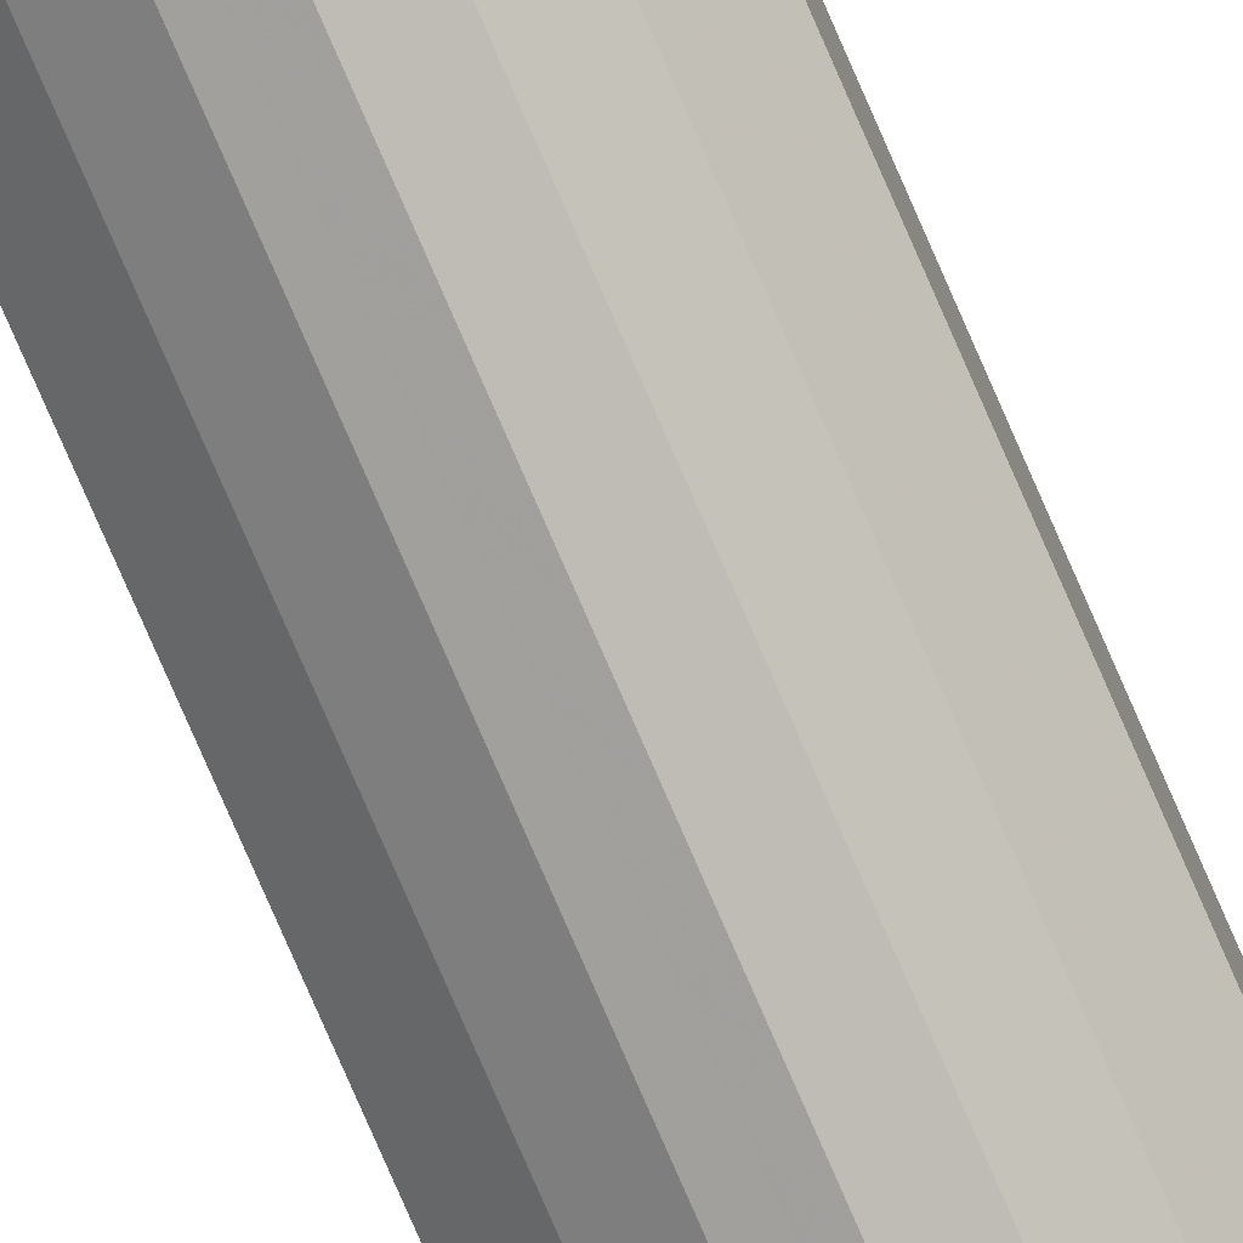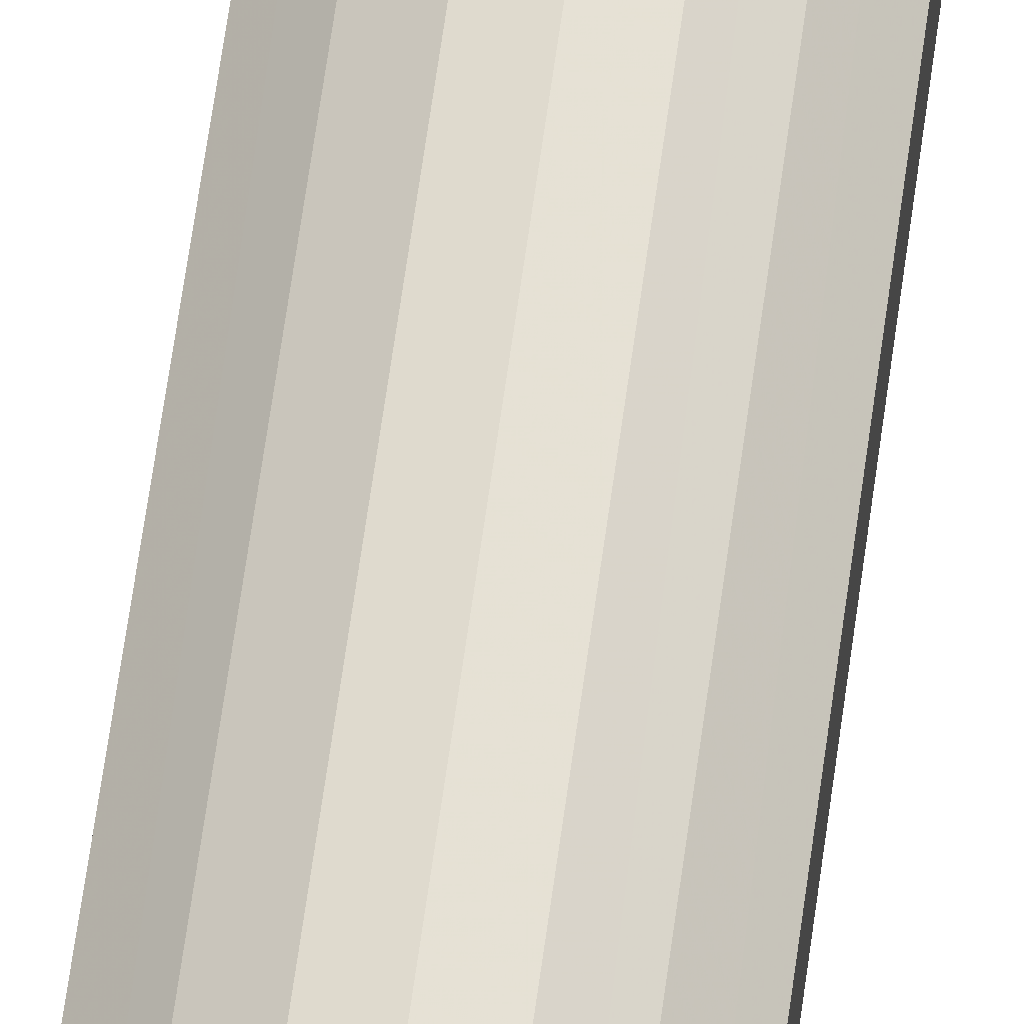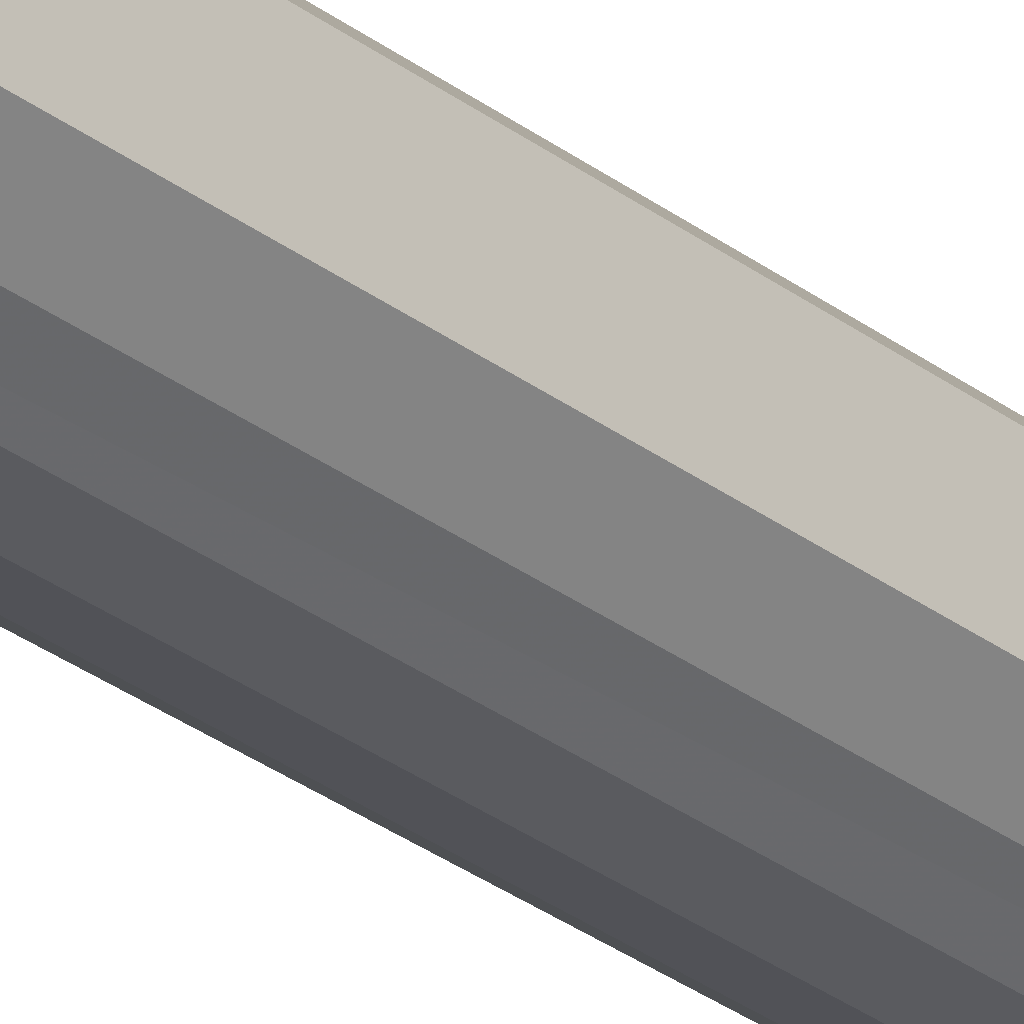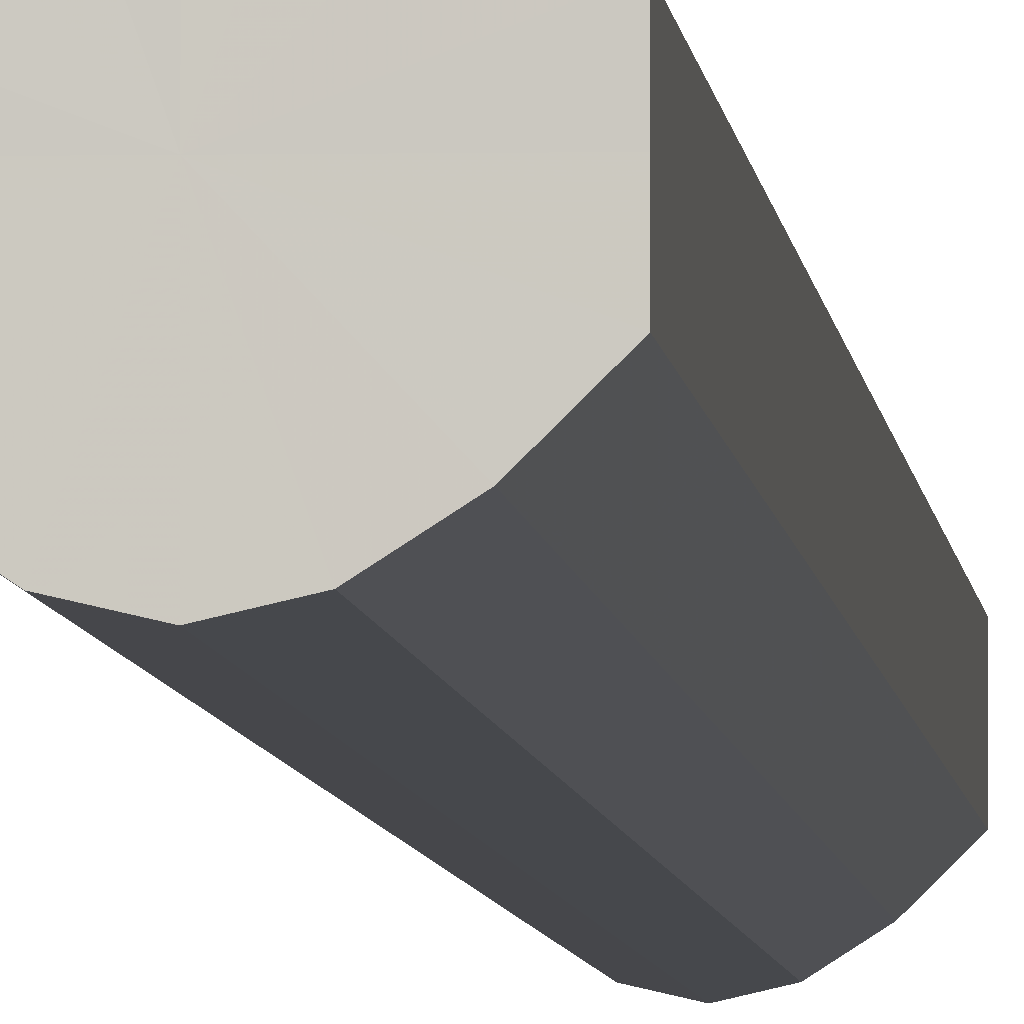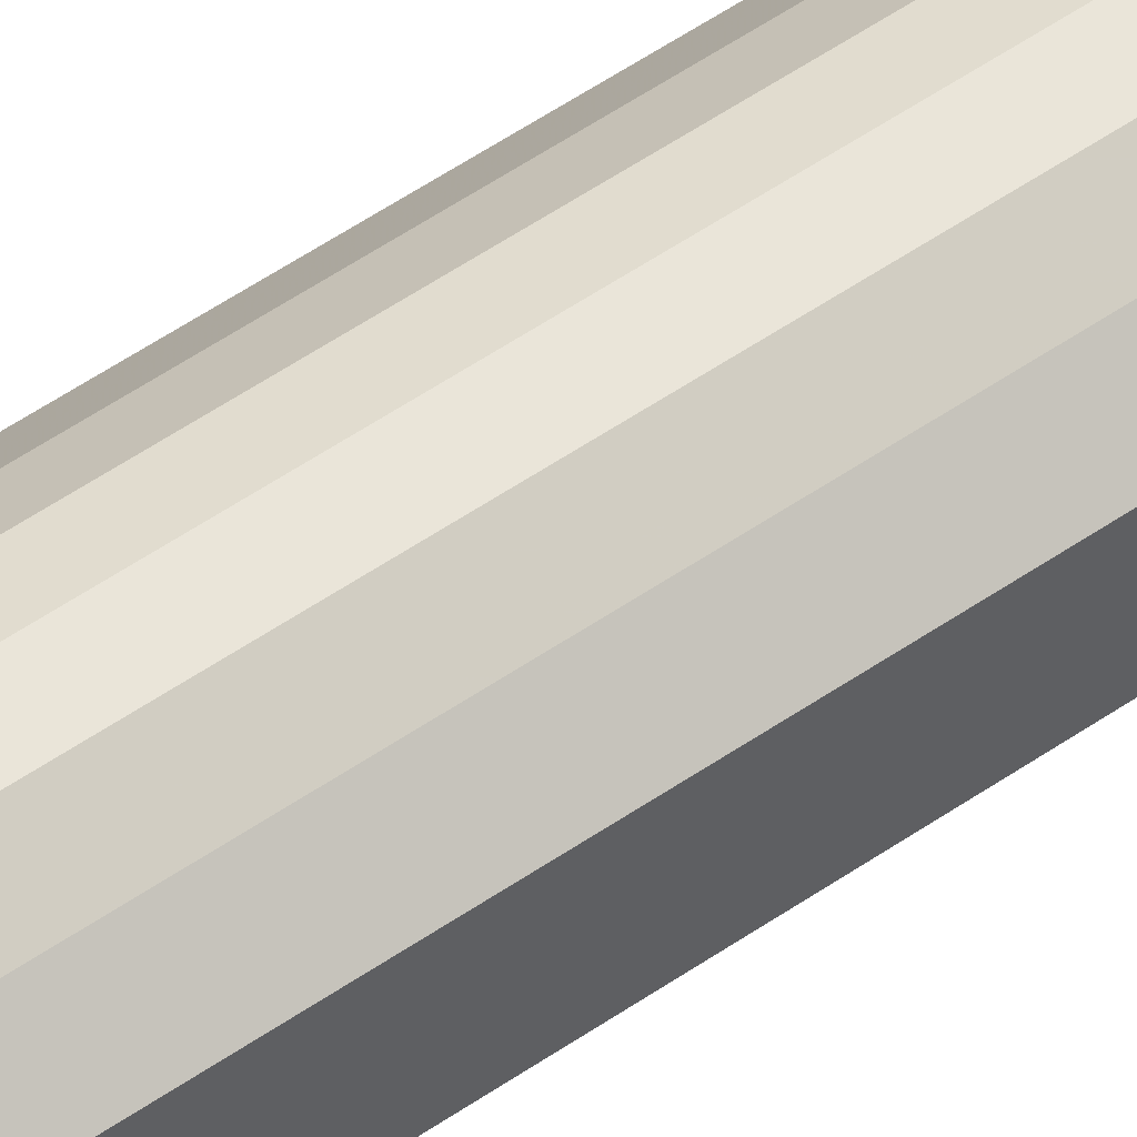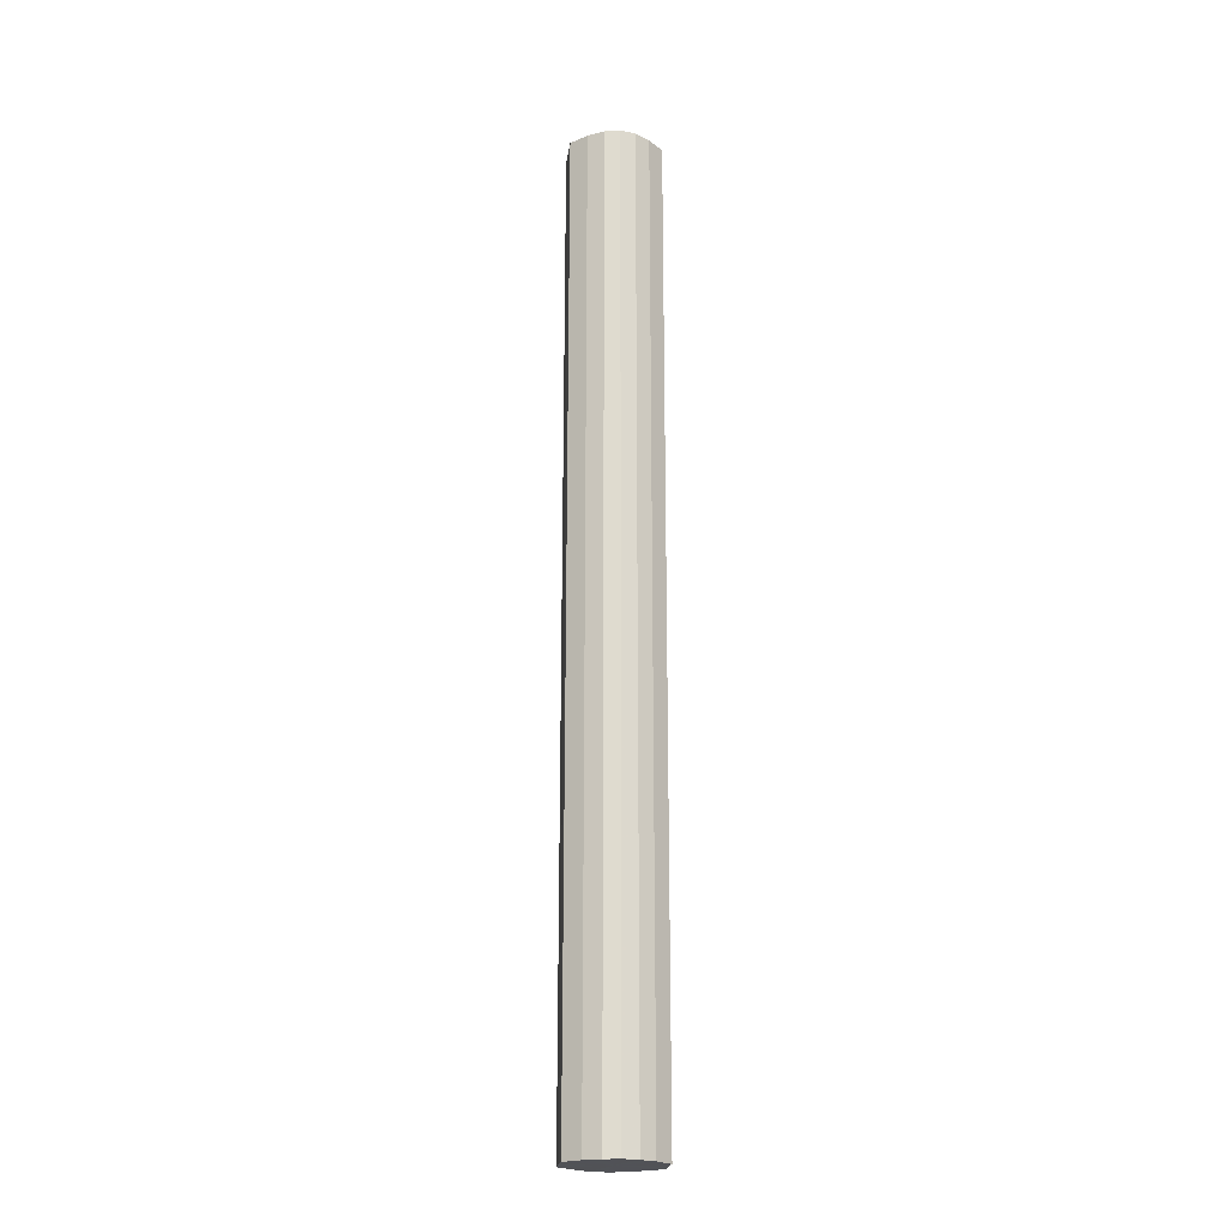
<metadata>
{"format":"obj","ext":"obj","renderer":"f3d","projection":"perspective","resolution":1024,"background":"white","views":[{"elev":-79.8,"azim":23.6,"up":"+Z"},{"elev":61.7,"azim":-172.4,"up":"+Z"},{"elev":-27.9,"azim":-139.7,"up":"+Z"},{"elev":-4.1,"azim":-176.2,"up":"+Z"},{"elev":49.2,"azim":51.8,"up":"+Z"},{"elev":-21.5,"azim":172.1,"up":"+Y"}]}
</metadata>
<code>
o 4741
v 2201 1865 3.834
v 2201 1865 3.823
v 2201 1865 3.834
v 2201 1865 3.813
v 2201 1865 3.823
v 2201 1865 3.846
v 2201 1865 3.846
v 2201 1865 3.806
v 2201 1865 3.813
v 2201 1865 3.855
v 2201 1865 3.855
v 2201 1865 3.804
v 2201 1865 3.806
v 2201 1865 3.862
v 2201 1865 3.862
v 2201 1865 3.806
v 2201 1865 3.804
v 2201 1865 3.864
v 2201 1865 3.864
v 2201 1865 3.813
v 2201 1865 3.806
v 2201 1865 3.862
v 2201 1865 3.862
v 2201 1865 3.823
v 2201 1865 3.813
v 2201 1865 3.855
v 2201 1865 3.855
v 2201 1865 3.834
v 2201 1865 3.823
v 2201 1865 3.846
v 2201 1865 3.846
v 2201 1865 3.834
v 2201 1865 3.834
v 2201 1865 3.823
v 2201 1865 3.823
v 2201 1865 3.813
v 2201 1865 3.813
v 2201 1865 3.846
v 2201 1865 3.834
v 2201 1865 3.855
v 2201 1865 3.846
v 2201 1865 3.806
v 2201 1865 3.806
v 2201 1865 3.862
v 2201 1865 3.855
v 2201 1865 3.864
v 2201 1865 3.862
v 2201 1865 3.804
v 2201 1865 3.804
v 2201 1865 3.862
v 2201 1865 3.864
v 2201 1865 3.855
v 2201 1865 3.862
v 2201 1865 3.806
v 2201 1865 3.806
v 2201 1865 3.846
v 2201 1865 3.855
v 2201 1865 3.834
v 2201 1865 3.846
v 2201 1865 3.813
v 2201 1865 3.813
v 2201 1865 3.823
v 2201 1865 3.834
v 2201 1865 3.823
v 2201 1865 3.834
v 2201 1865 3.823
v 2201 1865 3.834
v 2201 1865 3.813
v 2201 1865 3.846
v 2201 1865 3.806
v 2201 1865 3.855
v 2201 1865 3.804
v 2201 1865 3.862
v 2201 1865 3.806
v 2201 1865 3.864
v 2201 1865 3.813
v 2201 1865 3.862
v 2201 1865 3.823
v 2201 1865 3.855
v 2201 1865 3.834
v 2201 1865 3.846
v 2201 1865 3.834
v 2201 1865 3.834
v 2201 1865 3.823
v 2201 1865 3.846
v 2201 1865 3.813
v 2201 1865 3.855
v 2201 1865 3.806
v 2201 1865 3.862
v 2201 1865 3.804
v 2201 1865 3.864
v 2201 1865 3.806
v 2201 1865 3.862
v 2201 1865 3.813
v 2201 1865 3.855
v 2201 1865 3.823
v 2201 1865 3.846
v 2201 1865 3.834
f 1 2 3
f 2 4 5
f 6 1 7
f 4 8 9
f 10 6 11
f 8 12 13
f 14 10 15
f 12 16 17
f 18 14 19
f 16 20 21
f 22 18 23
f 20 24 25
f 26 22 27
f 24 28 29
f 30 26 31
f 28 30 32
f 33 34 35
f 35 36 37
f 38 39 33
f 40 41 38
f 37 42 43
f 44 45 40
f 46 47 44
f 43 48 49
f 50 51 46
f 52 53 50
f 49 54 55
f 56 57 52
f 58 59 56
f 55 60 61
f 62 63 58
f 61 64 62
f 65 66 67
f 65 68 66
f 65 67 69
f 65 70 68
f 65 69 71
f 65 72 70
f 65 71 73
f 65 74 72
f 65 73 75
f 65 76 74
f 65 75 77
f 65 78 76
f 65 77 79
f 65 80 78
f 65 79 81
f 65 81 80
f 82 83 84
f 82 85 83
f 82 84 86
f 82 87 85
f 82 86 88
f 82 89 87
f 82 88 90
f 82 91 89
f 82 90 92
f 82 93 91
f 82 92 94
f 82 95 93
f 82 94 96
f 82 97 95
f 82 96 98
f 82 98 97

</code>
